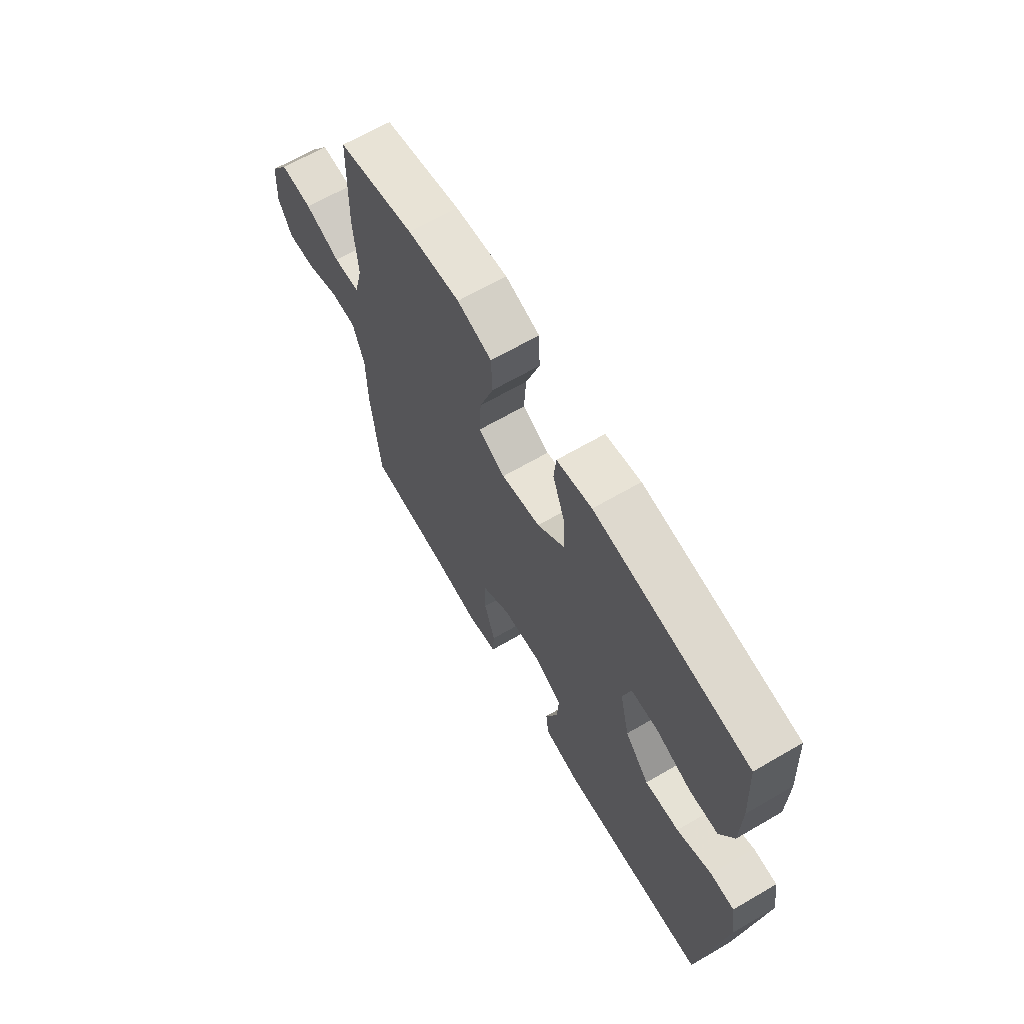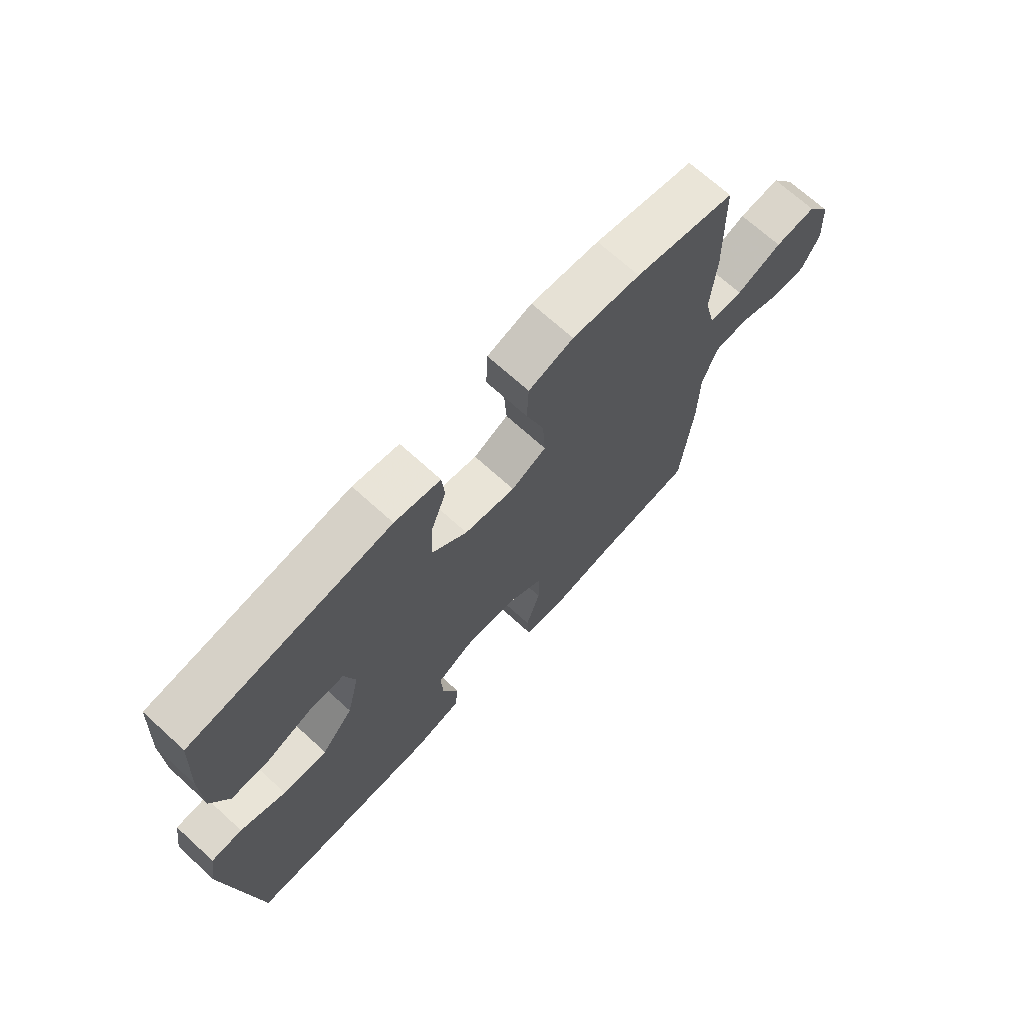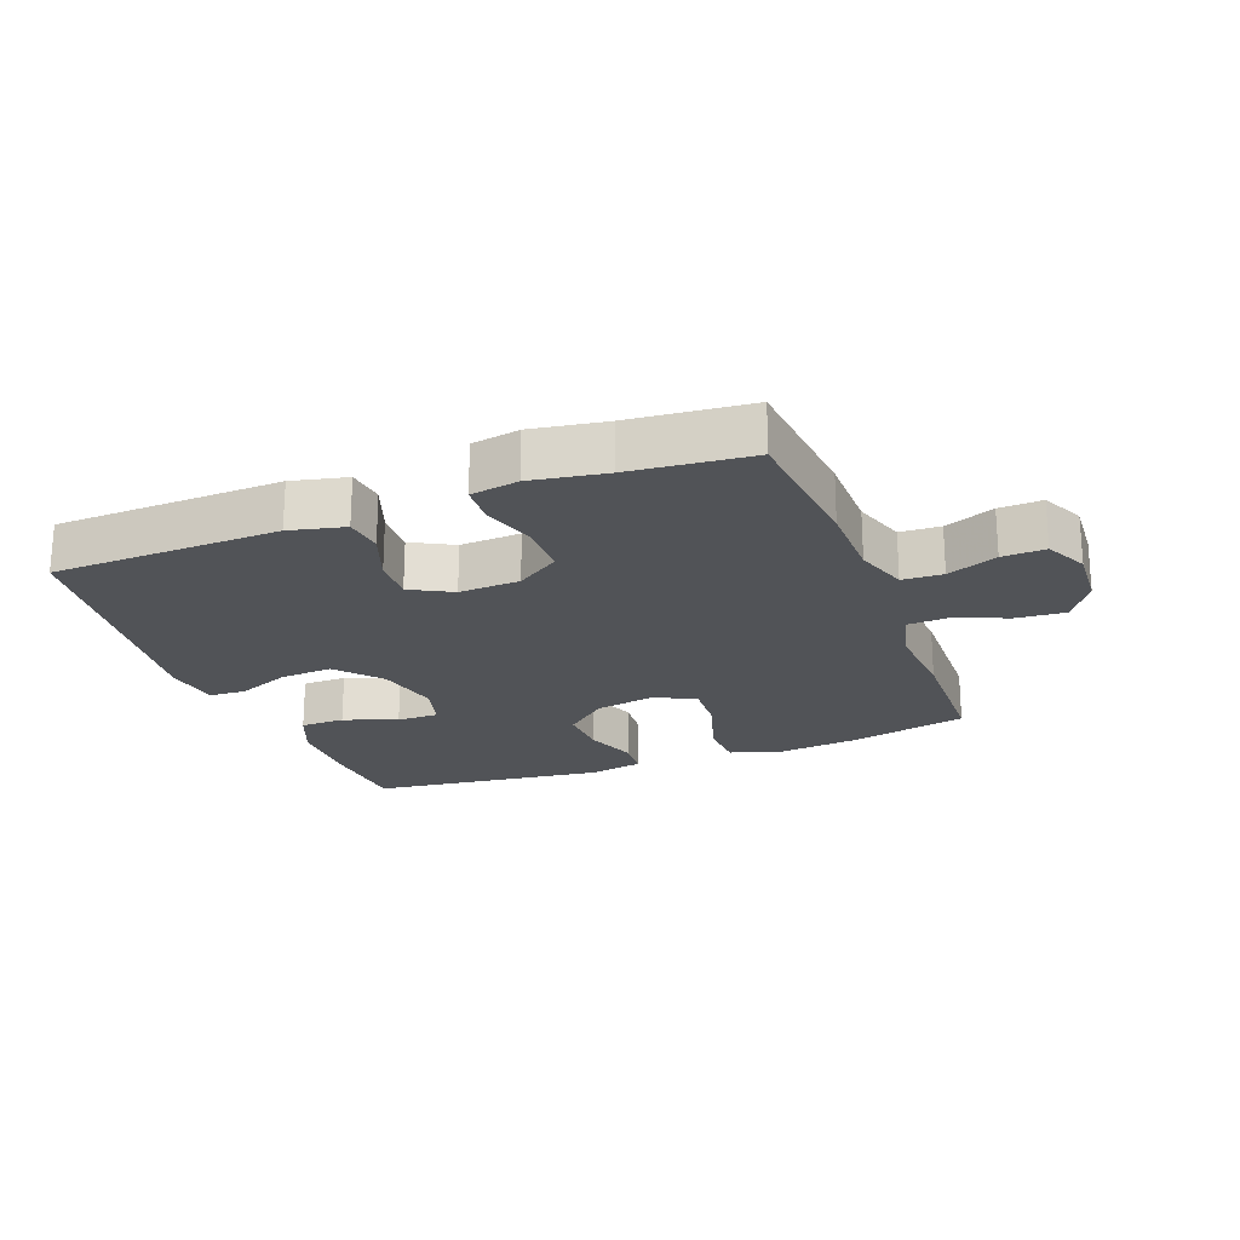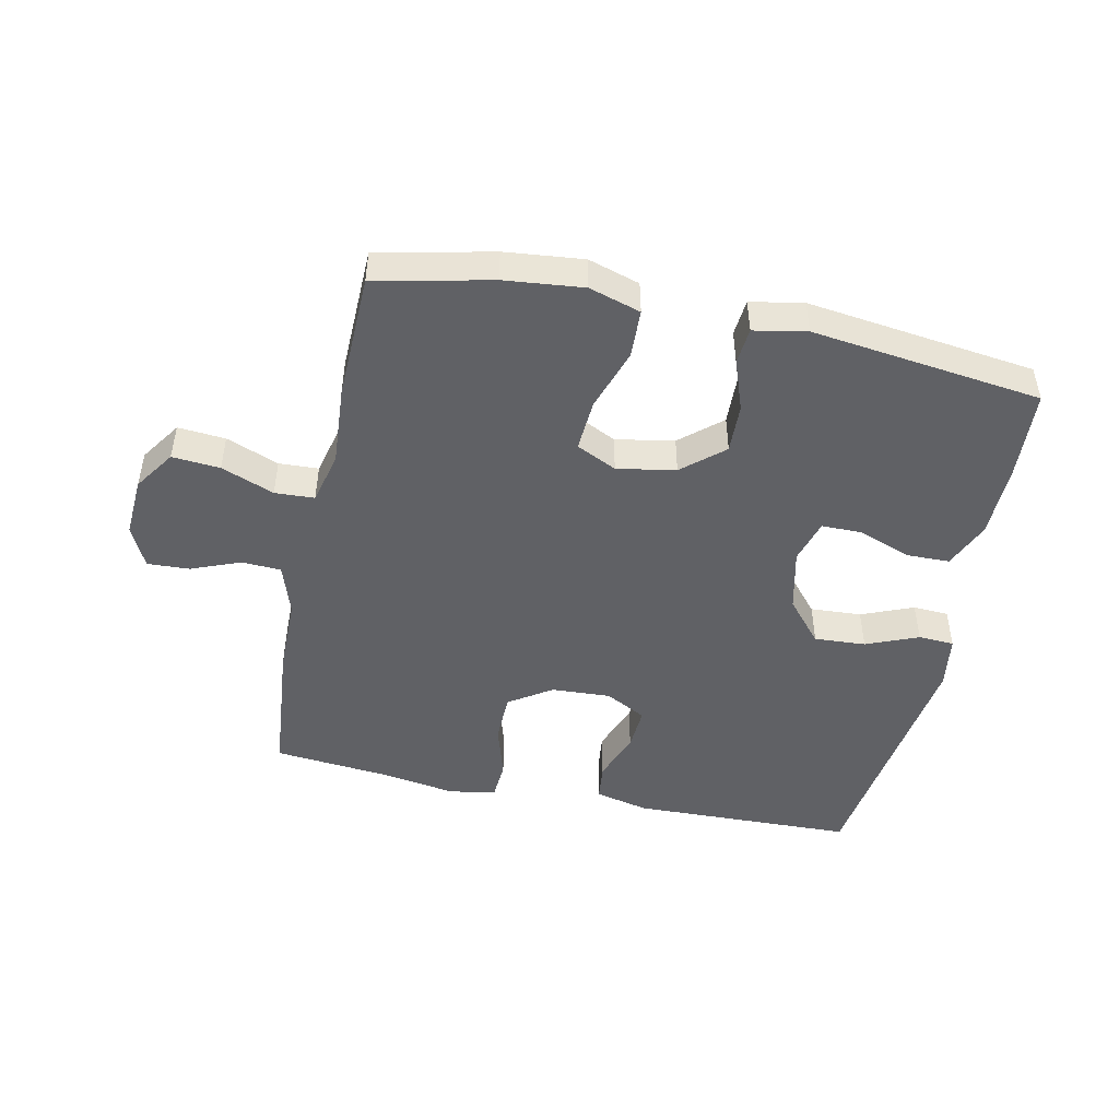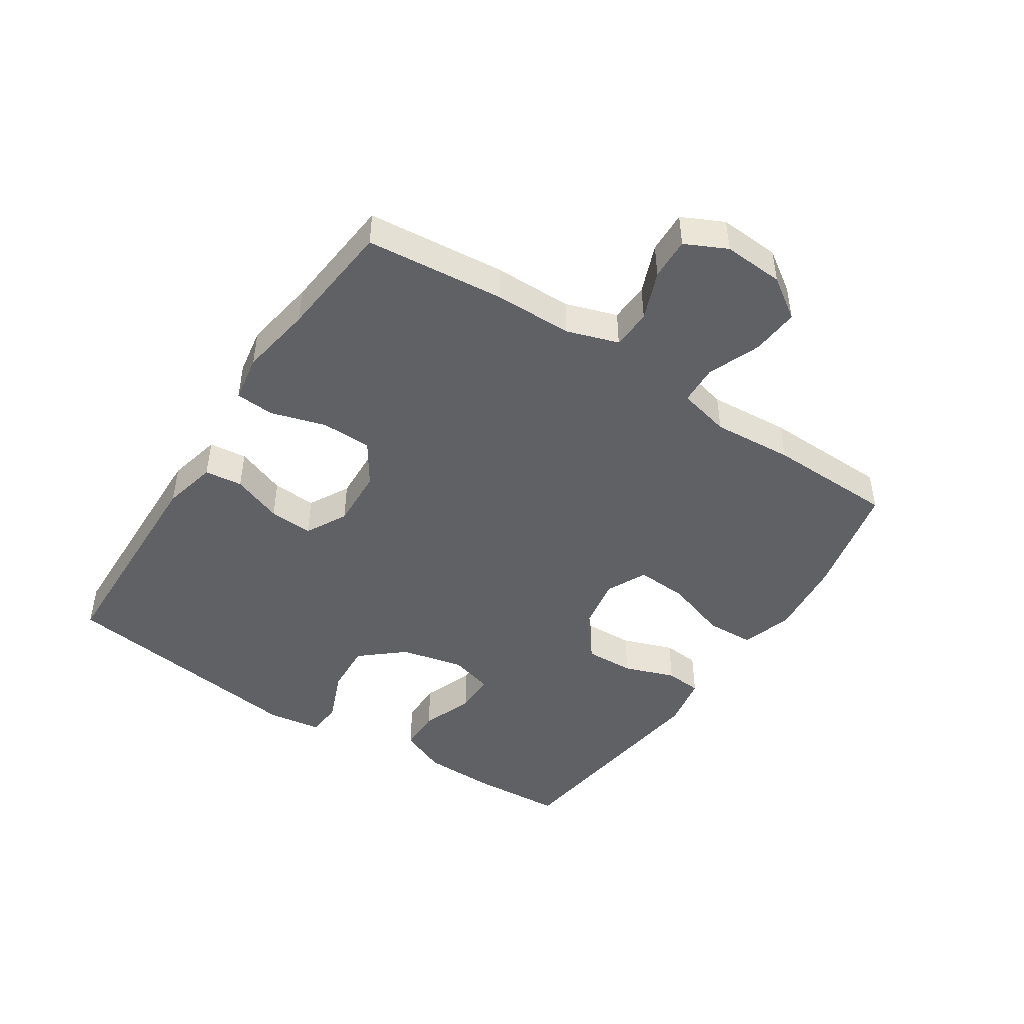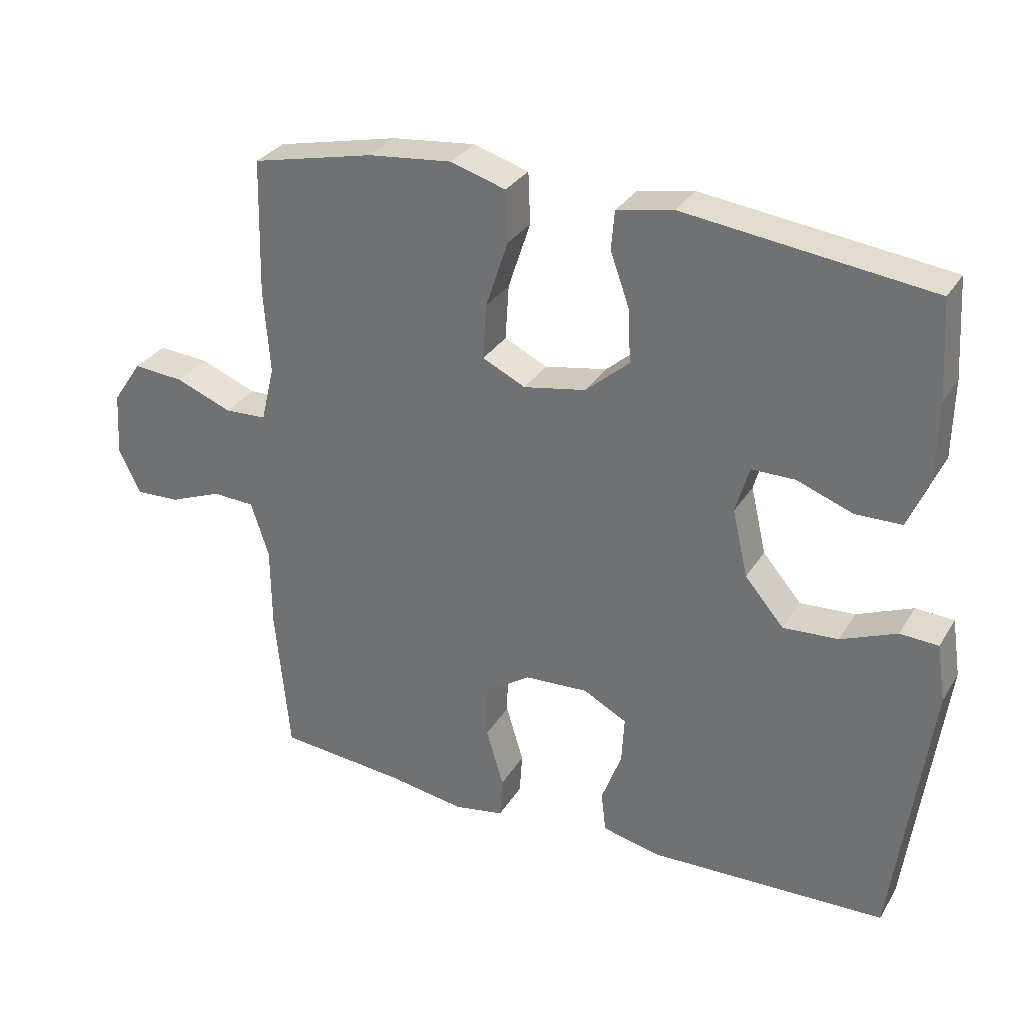
<metadata>
{"format":"obj","ext":"obj","renderer":"f3d","projection":"perspective","resolution":1024,"background":"white","views":[{"elev":66.0,"azim":59.7,"up":"+Z"},{"elev":70.0,"azim":132.3,"up":"+Z"},{"elev":-22.0,"azim":-159.1,"up":"+Y"},{"elev":-47.5,"azim":-12.0,"up":"+Y"},{"elev":-46.1,"azim":-123.3,"up":"+Y"},{"elev":30.7,"azim":26.3,"up":"+Z"}]}
</metadata>
<code>
v -0.5 0.07 0.5
v -0.317 0.07 0.541
v -0.192 0.07 0.554
v -0.11 0.07 0.529
v -0.107 0.07 0.452
v -0.14 0.07 0.352
v -0.145 0.07 0.27
v -0.081 0.07 0.239
v 0.012 0.07 0.256
v 0.077 0.07 0.312
v 0.074 0.07 0.391
v 0.045 0.07 0.472
v 0.05 0.07 0.53
v 0.134 0.07 0.546
v 0.5 0.07 0.5
v 0.509 0.07 0.354
v 0.507 0.07 0.238
v 0.475 0.07 0.163
v 0.406 0.07 0.162
v 0.323 0.07 0.193
v 0.258 0.07 0.193
v 0.238 0.07 0.123
v 0.261 0.07 0.023
v 0.319 0.07 -0.045
v 0.401 0.07 -0.04
v 0.484 0.07 -0.006
v 0.541 0.07 -0.009
v 0.554 0.07 -0.095
v 0.5 0.07 -0.5
v 0.145 0.07 -0.51
v 0.059 0.07 -0.49
v 0.052 0.07 -0.43
v 0.082 0.07 -0.35
v 0.086 0.07 -0.28
v 0.021 0.07 -0.245
v -0.074 0.07 -0.25
v -0.142 0.07 -0.295
v -0.143 0.07 -0.375
v -0.117 0.07 -0.462
v -0.121 0.07 -0.524
v -0.196 0.07 -0.537
v -0.312 0.07 -0.518
v -0.5 0.07 -0.5
v -0.521 0.07 -0.279
v -0.522 0.07 -0.155
v -0.549 0.07 -0.073
v -0.612 0.07 -0.07
v -0.69 0.07 -0.101
v -0.757 0.07 -0.104
v -0.789 0.07 -0.038
v -0.783 0.07 0.058
v -0.739 0.07 0.123
v -0.663 0.07 0.117
v -0.579 0.07 0.084
v -0.516 0.07 0.087
v -0.496 0.07 0.17
v -0.505 0.07 0.298
v -0.5 0 0.5
v -0.317 0 0.541
v -0.192 0 0.554
v -0.11 0 0.529
v -0.107 0 0.452
v -0.14 0 0.352
v -0.145 0 0.27
v -0.081 0 0.239
v 0.012 0 0.256
v 0.077 0 0.312
v 0.074 0 0.391
v 0.045 0 0.472
v 0.05 0 0.53
v 0.134 0 0.546
v 0.5 0 0.5
v 0.509 0 0.354
v 0.507 0 0.238
v 0.475 0 0.163
v 0.406 0 0.162
v 0.323 0 0.193
v 0.258 0 0.193
v 0.238 0 0.123
v 0.261 0 0.023
v 0.319 0 -0.045
v 0.401 0 -0.04
v 0.484 0 -0.006
v 0.541 0 -0.009
v 0.554 0 -0.095
v 0.5 0 -0.5
v 0.145 0 -0.51
v 0.059 0 -0.49
v 0.052 0 -0.43
v 0.082 0 -0.35
v 0.086 0 -0.28
v 0.021 0 -0.245
v -0.074 0 -0.25
v -0.142 0 -0.295
v -0.143 0 -0.375
v -0.117 0 -0.462
v -0.121 0 -0.524
v -0.196 0 -0.537
v -0.312 0 -0.518
v -0.5 0 -0.5
v -0.521 0 -0.279
v -0.522 0 -0.155
v -0.549 0 -0.073
v -0.612 0 -0.07
v -0.69 0 -0.101
v -0.757 0 -0.104
v -0.789 0 -0.038
v -0.783 0 0.058
v -0.739 0 0.123
v -0.663 0 0.117
v -0.579 0 0.084
v -0.516 0 0.087
v -0.496 0 0.17
v -0.505 0 0.298
f 56 57 1 2
f 55 56 2 3
f 51 52 53 54
f 51 54 55
f 50 51 55
f 47 48 49 50
f 46 47 50 55
f 45 46 55 3
f 42 43 44 45
f 38 39 40 41
f 37 38 41 42
f 30 31 32 33
f 30 33 34
f 29 30 34
f 28 29 34 35
f 25 26 27 28
f 24 25 28 35
f 17 18 19 20
f 17 20 21
f 16 17 21
f 15 16 21
f 14 15 21
f 11 12 13 14
f 10 11 14 21
f 9 10 21 22
f 3 4 5 6
f 3 6 7
f 37 42 45 3
f 23 24 35 36
f 8 9 22 23
f 7 8 23 36
f 3 7 36 37
f 59 58 114 113
f 60 59 113 112
f 111 110 109 108
f 112 111 108
f 112 108 107
f 107 106 105 104
f 112 107 104 103
f 60 112 103 102
f 102 101 100 99
f 98 97 96 95
f 99 98 95 94
f 90 89 88 87
f 91 90 87
f 91 87 86
f 92 91 86 85
f 85 84 83 82
f 92 85 82 81
f 77 76 75 74
f 78 77 74
f 78 74 73
f 78 73 72
f 78 72 71
f 71 70 69 68
f 78 71 68 67
f 79 78 67 66
f 63 62 61 60
f 64 63 60
f 60 102 99 94
f 93 92 81 80
f 80 79 66 65
f 93 80 65 64
f 94 93 64 60
f 1 58 59 2
f 2 59 60 3
f 3 60 61 4
f 4 61 62 5
f 5 62 63 6
f 6 63 64 7
f 7 64 65 8
f 8 65 66 9
f 9 66 67 10
f 10 67 68 11
f 11 68 69 12
f 12 69 70 13
f 13 70 71 14
f 14 71 72 15
f 15 72 73 16
f 16 73 74 17
f 17 74 75 18
f 18 75 76 19
f 19 76 77 20
f 20 77 78 21
f 21 78 79 22
f 22 79 80 23
f 23 80 81 24
f 24 81 82 25
f 25 82 83 26
f 26 83 84 27
f 27 84 85 28
f 28 85 86 29
f 29 86 87 30
f 30 87 88 31
f 31 88 89 32
f 32 89 90 33
f 33 90 91 34
f 34 91 92 35
f 35 92 93 36
f 36 93 94 37
f 37 94 95 38
f 38 95 96 39
f 39 96 97 40
f 40 97 98 41
f 41 98 99 42
f 42 99 100 43
f 43 100 101 44
f 44 101 102 45
f 45 102 103 46
f 46 103 104 47
f 47 104 105 48
f 48 105 106 49
f 49 106 107 50
f 50 107 108 51
f 51 108 109 52
f 52 109 110 53
f 53 110 111 54
f 54 111 112 55
f 55 112 113 56
f 56 113 114 57
f 57 114 58 1

</code>
